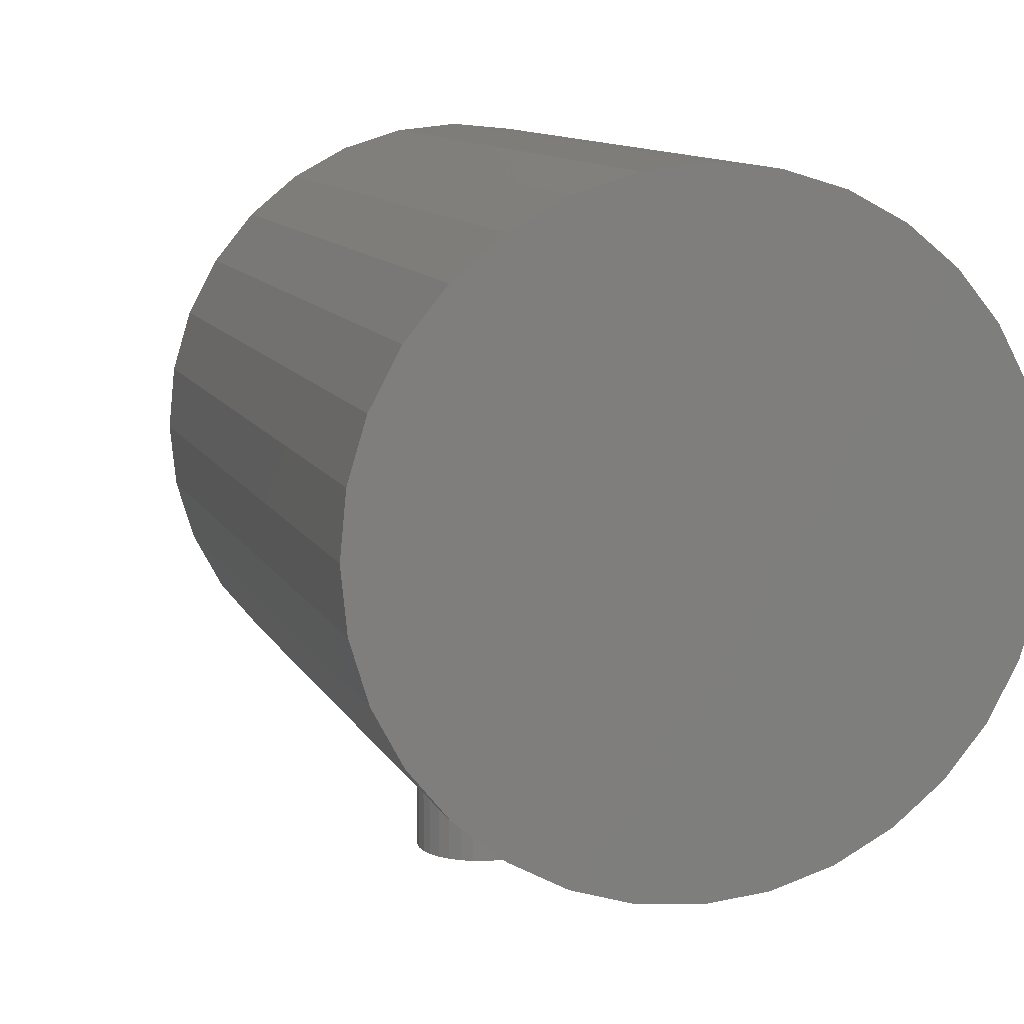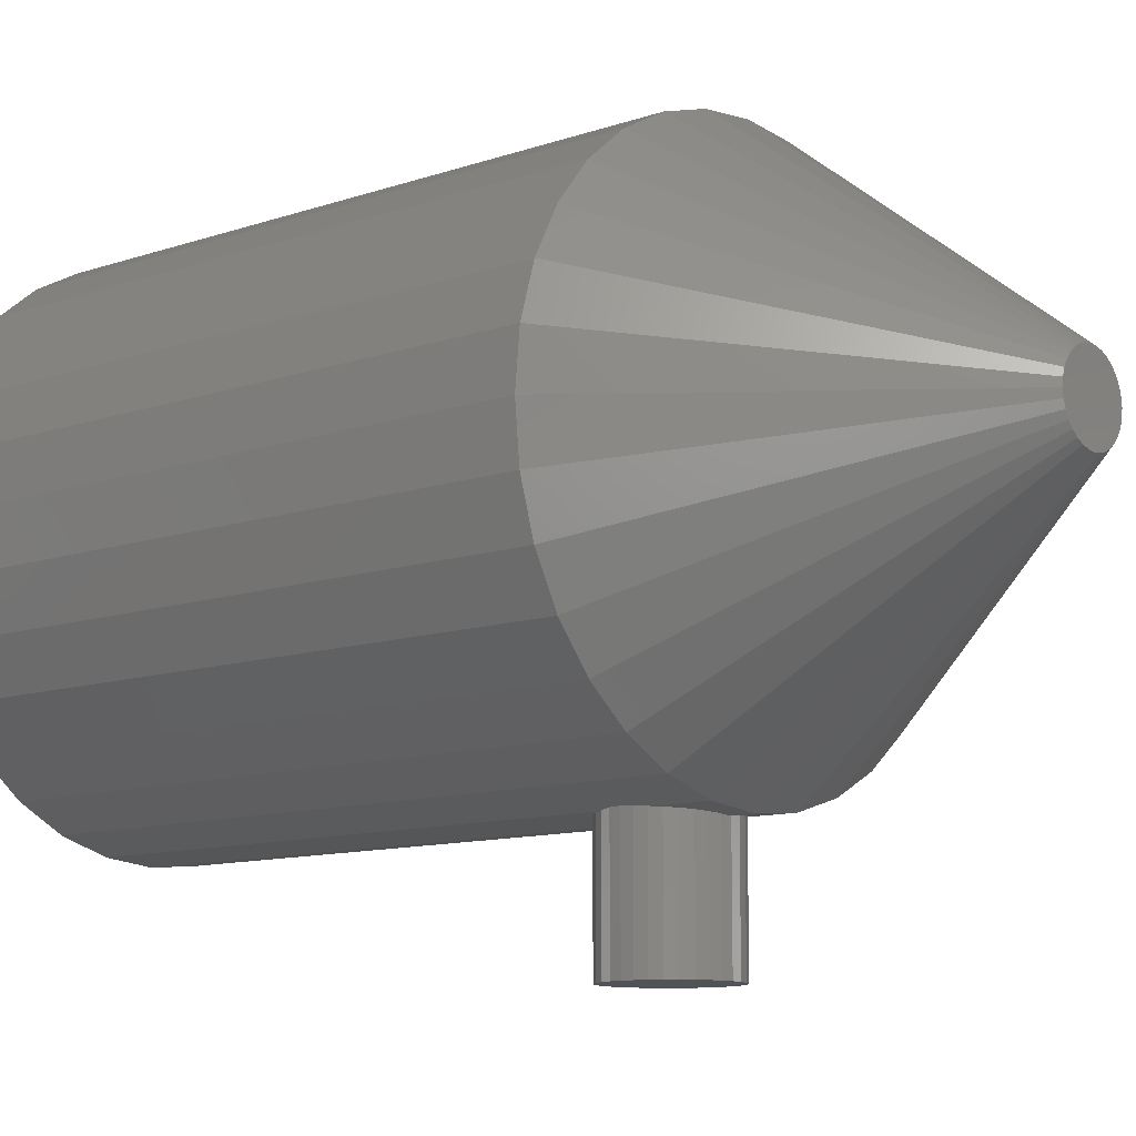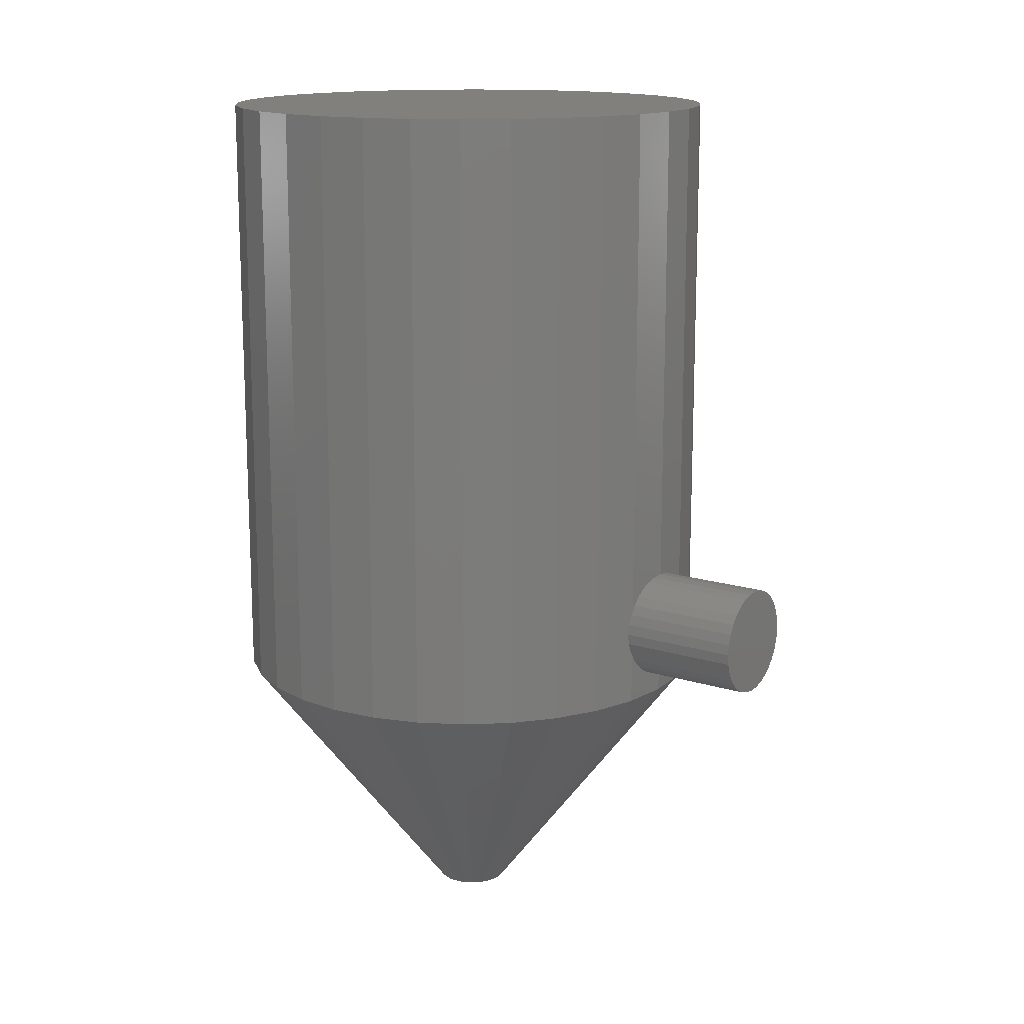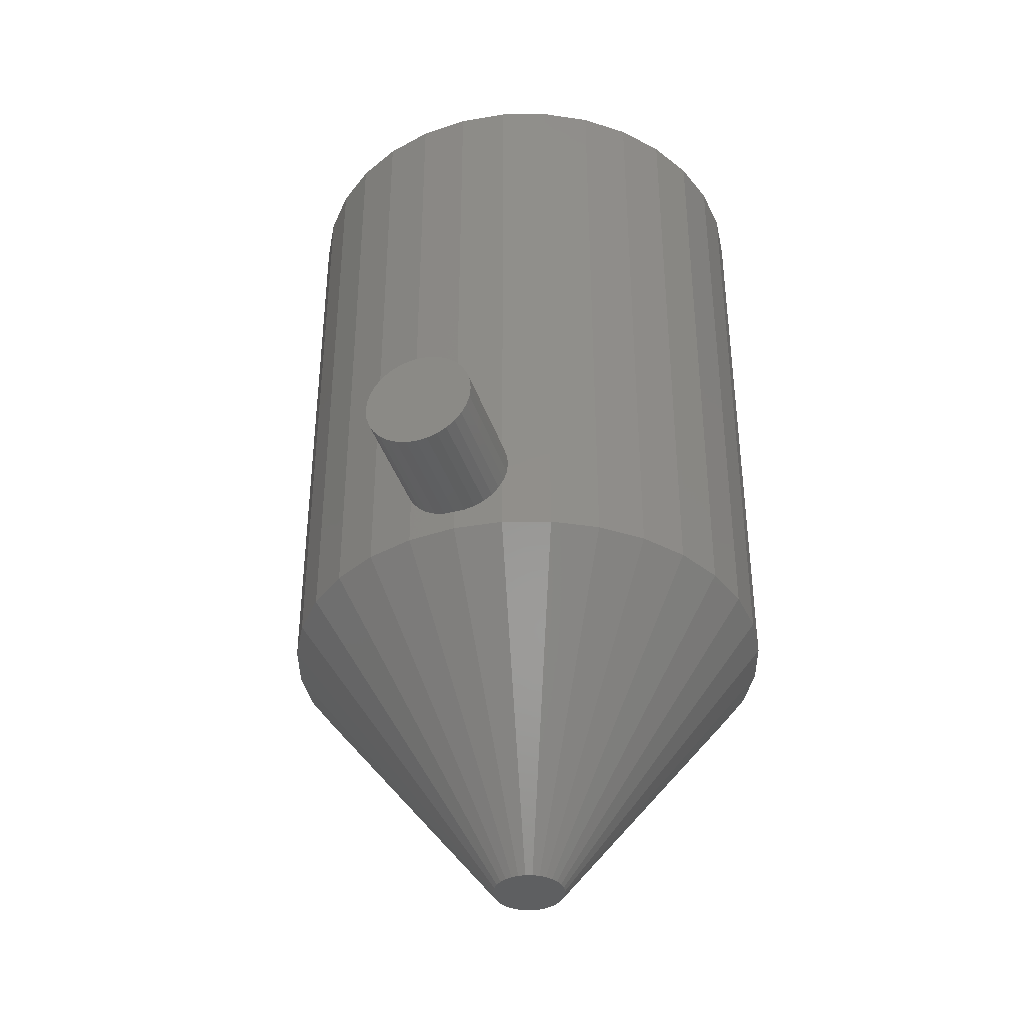
<metadata>
{"format":"stl","ext":"stl","renderer":"f3d","projection":"perspective","resolution":1024,"background":"white","views":[{"elev":10.2,"azim":-16.8,"up":"+Y"},{"elev":-10.7,"azim":130.8,"up":"+Y"},{"elev":14.8,"azim":-55.6,"up":"+Z"},{"elev":-39.1,"azim":17.5,"up":"+Z"}]}
</metadata>
<code>
# stl→obj: 228 verts, 580 faces
v -1e-06 0.5479 3.386
v 0.1069 0.5373 3.386
v 0.2961 1.489 3.386
v -0 1.518 3.386
v 0.2097 0.5061 3.386
v 0.5808 1.402 3.386
v 0.3044 0.4555 3.386
v 0.8432 1.262 3.386
v 0.3874 0.3874 3.386
v 1.073 1.073 3.386
v 0.4555 0.3044 3.386
v 1.262 0.8432 3.386
v 0.5061 0.2097 3.386
v 1.402 0.5808 3.386
v 0.5373 0.1069 3.386
v 1.489 0.2961 3.386
v 0.5479 -0 3.386
v 1.518 0 3.386
v 0.5373 -0.1069 3.386
v 1.489 -0.2961 3.386
v 0.5061 -0.2097 3.386
v 1.402 -0.5808 3.386
v 0.4555 -0.3044 3.386
v 1.262 -0.8432 3.386
v 0.3874 -0.3874 3.386
v 1.073 -1.073 3.386
v 0.3044 -0.4555 3.386
v 0.8432 -1.262 3.386
v 0.2097 -0.5061 3.386
v 0.5808 -1.402 3.386
v 0.1069 -0.5373 3.386
v 0.2961 -1.489 3.386
v 0 -0.5479 3.386
v -1e-06 -1.518 3.386
v -0.1069 -0.5373 3.386
v -0.2961 -1.489 3.386
v -0.2097 -0.5061 3.386
v -0.5808 -1.402 3.386
v -0.3044 -0.4555 3.386
v -0.8432 -1.262 3.386
v -0.3874 -0.3874 3.386
v -1.073 -1.073 3.386
v -0.4555 -0.3044 3.386
v -1.262 -0.8432 3.386
v -0.5061 -0.2097 3.386
v -1.402 -0.5808 3.386
v -0.5373 -0.1069 3.386
v -1.489 -0.2961 3.386
v -0.5479 1e-06 3.386
v -1.518 2e-06 3.386
v -0.5373 0.1069 3.386
v -1.489 0.2961 3.386
v -0.5061 0.2097 3.386
v -1.402 0.5808 3.386
v -0.4555 0.3044 3.386
v -1.262 0.8432 3.386
v -0.3874 0.3874 3.386
v -1.073 1.073 3.386
v -0.3044 0.4555 3.386
v -0.8432 1.262 3.386
v -0.2097 0.5061 3.386
v -0.5808 1.402 3.386
v -0.1069 0.5373 3.386
v -0.2961 1.489 3.386
v 0 2.75 -3.421
v 0 2.75 3.386
v 0.5365 2.697 3.386
v 0.5365 2.697 -3.421
v 1.052 2.541 3.386
v 1.052 2.541 -3.421
v 1.528 2.287 3.386
v 1.528 2.287 -3.421
v 1.945 1.945 3.386
v 1.945 1.945 -3.421
v 2.287 1.528 3.386
v 2.287 1.528 -3.421
v 2.541 1.052 3.386
v 2.541 1.052 -3.421
v 2.697 0.5365 3.386
v 2.697 0.5365 -3.421
v 2.75 0 3.386
v 2.75 0 -3.421
v 2.697 -0.5365 3.386
v 2.697 -0.5365 -3.421
v 2.541 -1.052 3.386
v 2.541 -1.052 -3.421
v 2.287 -1.528 3.386
v 2.287 -1.528 -3.421
v 1.945 -1.945 3.386
v 1.945 -1.945 -3.421
v 1.528 -2.287 3.386
v 1.528 -2.287 -3.421
v 1.052 -2.541 3.386
v 1.052 -2.541 -3.421
v 0.5365 -2.697 3.386
v 0.5365 -2.697 -2.325
v 0.5543 -2.692 -2.358
v 0.5885 -2.681 -2.471
v 0.5365 -2.697 -2.851
v 0.5365 -2.697 -3.421
v 0.5543 -2.692 -2.818
v 0.6 -2.678 -2.588
v 0.5885 -2.681 -2.705
v 0.4989 -2.701 -2.921
v 0.4243 -2.708 -3.012
v -0 -2.75 -3.188
v -1e-06 -2.75 -3.421
v 0.1171 -2.738 -3.176
v 0.3333 -2.717 -3.087
v 0.2296 -2.727 -3.142
v -0.5365 -2.697 -3.421
v -0.1171 -2.738 -3.176
v -0.4989 -2.701 -2.921
v -0.5365 -2.697 -2.851
v -0.4243 -2.708 -3.012
v -0.2296 -2.727 -3.142
v -0.3333 -2.717 -3.087
v -1.052 -2.541 -3.421
v -0.5543 -2.692 -2.818
v -0.5365 -2.697 3.386
v -1.052 -2.541 3.386
v -0.5543 -2.692 -2.358
v -0.5365 -2.697 -2.325
v -0.5885 -2.681 -2.471
v -0.5885 -2.681 -2.705
v -0.6 -2.678 -2.588
v -1.528 -2.287 3.386
v -1.528 -2.287 -3.421
v -1.945 -1.945 3.386
v -1.945 -1.945 -3.421
v -2.287 -1.528 3.386
v -2.287 -1.528 -3.421
v -2.541 -1.052 3.386
v -2.541 -1.052 -3.421
v -2.697 -0.5365 3.386
v -2.697 -0.5365 -3.421
v -2.75 3e-06 3.386
v -2.75 3e-06 -3.421
v -2.697 0.5365 3.386
v -2.697 0.5365 -3.421
v -2.541 1.052 3.386
v -2.541 1.052 -3.421
v -2.287 1.528 3.386
v -2.287 1.528 -3.421
v -1.945 1.945 3.386
v -1.945 1.945 -3.421
v -1.528 2.287 3.386
v -1.528 2.287 -3.421
v -1.052 2.541 3.386
v -1.052 2.541 -3.421
v -0.5365 2.697 3.386
v -0.5365 2.697 -3.421
v 0.3688 0.1528 -6.475
v 0.3319 0.2218 -6.475
v -1e-06 -2.75 3.386
v 0.07788 -0.3915 -6.475
v 0.1528 -0.3688 -6.475
v -0.3992 1e-06 -6.475
v -0.3915 -0.07788 -6.475
v 0.1528 0.3688 -6.475
v 0.07788 0.3915 -6.475
v 0.3319 -0.2218 -6.475
v 0.3688 -0.1528 -6.475
v -0.2823 -0.2823 -6.475
v -0.2218 -0.3319 -6.475
v -0.2218 0.3319 -6.475
v -0.2823 0.2823 -6.475
v 0.3915 0.07788 -6.475
v 0 -0.3992 -6.475
v -0.3915 0.07788 -6.475
v 0.2218 0.3319 -6.475
v 0.2823 -0.2823 -6.475
v -0.3319 -0.2218 -6.475
v -0.1528 0.3688 -6.475
v 0.3992 1e-06 -6.475
v -0.07788 -0.3915 -6.475
v -0.3688 0.1528 -6.475
v 0.2823 0.2823 -6.475
v 0.2218 -0.3319 -6.475
v -0.3688 -0.1528 -6.475
v -0.07788 0.3915 -6.475
v 0.3915 -0.07788 -6.475
v -0.1528 -0.3688 -6.475
v -0.3319 0.2218 -6.475
v 0 0.3992 -6.475
v 0.6 -4 -2.588
v 0.5885 -4 -2.705
v 0.4989 -4 -2.921
v 0.4243 -4 -3.012
v 0.5543 -4 -2.818
v -0.6 -4 -2.588
v -0.5885 -4 -2.471
v 0.5543 -4 -2.358
v 0.5885 -4 -2.471
v 0.4989 -2.701 -2.255
v 0.4243 -2.708 -2.164
v 0.4243 -4 -2.164
v 0.4989 -4 -2.255
v 0 -2.75 -1.988
v -0.1171 -2.738 -1.999
v -0.1171 -4 -1.999
v 0 -4 -1.988
v -0 -4 -3.188
v -0.1171 -4 -3.176
v -0.4989 -4 -2.255
v -0.4989 -2.701 -2.255
v -0.5543 -4 -2.358
v 0.1171 -4 -3.176
v -0.2296 -2.727 -2.034
v -0.2296 -4 -2.034
v 0.3333 -2.717 -2.089
v 0.3333 -4 -2.089
v -0.2296 -4 -3.142
v -0.3333 -4 -3.087
v 0.2296 -2.727 -2.034
v 0.2296 -4 -2.034
v 0.3333 -4 -3.087
v -0.3333 -2.717 -2.089
v -0.4243 -2.708 -2.164
v -0.4243 -4 -2.164
v -0.3333 -4 -2.089
v -0.4243 -4 -3.012
v 0.2296 -4 -3.142
v -0.5543 -4 -2.818
v -0.4989 -4 -2.921
v 0.1171 -2.738 -1.999
v 0.1171 -4 -1.999
v -0.5885 -4 -2.705
f 1 2 3
f 1 3 4
f 2 5 6
f 2 6 3
f 5 7 8
f 5 8 6
f 7 9 10
f 7 10 8
f 9 11 12
f 9 12 10
f 11 13 14
f 11 14 12
f 13 15 16
f 13 16 14
f 15 17 18
f 15 18 16
f 17 19 20
f 17 20 18
f 19 21 22
f 19 22 20
f 21 23 24
f 21 24 22
f 23 25 26
f 23 26 24
f 25 27 28
f 25 28 26
f 27 29 30
f 27 30 28
f 29 31 32
f 29 32 30
f 31 33 34
f 31 34 32
f 33 35 36
f 33 36 34
f 35 37 38
f 35 38 36
f 37 39 40
f 37 40 38
f 39 41 42
f 39 42 40
f 41 43 44
f 41 44 42
f 43 45 46
f 43 46 44
f 45 47 48
f 45 48 46
f 47 49 50
f 47 50 48
f 49 51 52
f 49 52 50
f 51 53 54
f 51 54 52
f 53 55 56
f 53 56 54
f 55 57 58
f 55 58 56
f 57 59 60
f 57 60 58
f 59 61 62
f 59 62 60
f 61 63 64
f 61 64 62
f 63 1 4
f 63 4 64
f 65 66 67
f 65 67 68
f 68 67 69
f 68 69 70
f 70 69 71
f 70 71 72
f 72 71 73
f 72 73 74
f 74 73 75
f 74 75 76
f 76 75 77
f 76 77 78
f 78 77 79
f 78 79 80
f 80 79 81
f 80 81 82
f 82 81 83
f 82 83 84
f 84 83 85
f 84 85 86
f 86 85 87
f 86 87 88
f 88 87 89
f 88 89 90
f 90 89 91
f 90 91 92
f 92 91 93
f 92 93 94
f 94 93 95
f 95 96 97
f 95 97 98
f 99 100 94
f 101 99 94
f 94 95 98
f 94 98 102
f 103 101 94
f 94 102 103
f 100 99 104
f 100 104 105
f 106 107 100
f 108 106 100
f 100 105 109
f 110 108 100
f 100 109 110
f 111 107 106
f 111 106 112
f 113 114 111
f 115 113 111
f 111 112 116
f 117 115 111
f 116 117 111
f 118 111 114
f 118 114 119
f 120 121 118
f 122 123 120
f 124 122 120
f 118 119 125
f 126 124 120
f 118 125 126
f 126 120 118
f 118 121 127
f 118 127 128
f 128 127 129
f 128 129 130
f 130 129 131
f 130 131 132
f 132 131 133
f 132 133 134
f 134 133 135
f 134 135 136
f 136 135 137
f 136 137 138
f 138 137 139
f 138 139 140
f 140 139 141
f 140 141 142
f 142 141 143
f 142 143 144
f 144 143 145
f 144 145 146
f 146 145 147
f 146 147 148
f 148 147 149
f 148 149 150
f 150 149 151
f 150 151 152
f 152 151 66
f 152 66 65
f 76 78 153
f 76 153 154
f 66 67 67
f 66 67 66
f 67 69 69
f 67 69 67
f 69 71 71
f 69 71 69
f 71 73 73
f 71 73 71
f 73 75 75
f 73 75 73
f 75 77 77
f 75 77 75
f 77 79 79
f 77 79 77
f 79 81 81
f 79 81 79
f 81 83 83
f 81 83 81
f 83 85 85
f 83 85 83
f 85 87 87
f 85 87 85
f 87 89 89
f 87 89 87
f 89 91 91
f 89 91 89
f 91 93 93
f 91 93 91
f 93 95 95
f 93 95 93
f 95 155 155
f 95 155 95
f 155 120 120
f 155 120 155
f 120 121 121
f 120 121 120
f 121 127 127
f 121 127 121
f 127 129 129
f 127 129 127
f 129 131 131
f 129 131 129
f 131 133 133
f 131 133 131
f 133 135 135
f 133 135 133
f 135 137 137
f 135 137 135
f 137 139 139
f 137 139 137
f 139 141 141
f 139 141 139
f 141 143 143
f 141 143 141
f 143 145 145
f 143 145 143
f 145 147 147
f 145 147 145
f 147 149 149
f 147 149 147
f 149 151 151
f 149 151 149
f 151 66 66
f 151 66 151
f 66 67 67
f 66 67 66
f 67 69 69
f 67 69 67
f 69 71 71
f 69 71 69
f 71 73 73
f 71 73 71
f 73 75 75
f 73 75 73
f 75 77 77
f 75 77 75
f 77 79 79
f 77 79 77
f 79 81 81
f 79 81 79
f 81 83 83
f 81 83 81
f 83 85 85
f 83 85 83
f 85 87 87
f 85 87 85
f 87 89 89
f 87 89 87
f 89 91 91
f 89 91 89
f 91 93 93
f 91 93 91
f 93 95 95
f 93 95 93
f 95 155 155
f 95 155 95
f 155 120 120
f 155 120 155
f 120 121 121
f 120 121 120
f 121 127 127
f 121 127 121
f 127 129 129
f 127 129 127
f 129 131 131
f 129 131 129
f 131 133 133
f 131 133 131
f 133 135 135
f 133 135 133
f 135 137 137
f 135 137 135
f 137 139 139
f 137 139 137
f 139 141 141
f 139 141 139
f 141 143 143
f 141 143 141
f 143 145 145
f 143 145 143
f 145 147 147
f 145 147 145
f 147 149 149
f 147 149 147
f 149 151 151
f 149 151 149
f 151 66 66
f 151 66 151
f 4 3 67
f 4 67 66
f 3 6 69
f 3 69 67
f 6 8 71
f 6 71 69
f 8 10 73
f 8 73 71
f 10 12 75
f 10 75 73
f 12 14 77
f 12 77 75
f 14 16 79
f 14 79 77
f 16 18 81
f 16 81 79
f 18 20 83
f 18 83 81
f 20 22 85
f 20 85 83
f 22 24 87
f 22 87 85
f 24 26 89
f 24 89 87
f 26 28 91
f 26 91 89
f 28 30 93
f 28 93 91
f 30 32 95
f 30 95 93
f 32 34 155
f 32 155 95
f 34 36 120
f 34 120 155
f 36 38 121
f 36 121 120
f 38 40 127
f 38 127 121
f 40 42 129
f 40 129 127
f 42 44 131
f 42 131 129
f 44 46 133
f 44 133 131
f 46 48 135
f 46 135 133
f 48 50 137
f 48 137 135
f 50 52 139
f 50 139 137
f 52 54 141
f 52 141 139
f 54 56 143
f 54 143 141
f 56 58 145
f 56 145 143
f 58 60 147
f 58 147 145
f 60 62 149
f 60 149 147
f 62 64 151
f 62 151 149
f 64 4 66
f 64 66 151
f 94 100 156
f 94 156 157
f 136 138 158
f 136 158 159
f 68 70 160
f 68 160 161
f 86 88 162
f 86 162 163
f 128 130 164
f 128 164 165
f 146 148 166
f 146 166 167
f 78 80 168
f 78 168 153
f 100 107 169
f 100 169 156
f 138 140 170
f 138 170 158
f 70 72 171
f 70 171 160
f 88 90 172
f 88 172 162
f 130 132 173
f 130 173 164
f 148 150 174
f 148 174 166
f 80 82 175
f 80 175 168
f 107 111 176
f 107 176 169
f 140 142 177
f 140 177 170
f 72 74 178
f 72 178 171
f 90 92 179
f 90 179 172
f 132 134 180
f 132 180 173
f 150 152 181
f 150 181 174
f 82 84 182
f 82 182 175
f 111 118 183
f 111 183 176
f 142 144 184
f 142 184 177
f 74 76 154
f 74 154 178
f 92 94 157
f 92 157 179
f 134 136 159
f 134 159 180
f 65 68 161
f 65 161 185
f 152 65 185
f 152 185 181
f 84 86 163
f 84 163 182
f 118 128 165
f 118 165 183
f 144 146 167
f 144 167 184
f 103 102 186
f 103 186 187
f 105 104 188
f 105 188 189
f 188 104 99
f 99 101 190
f 99 190 188
f 124 126 191
f 124 191 192
f 98 97 193
f 98 193 194
f 102 98 194
f 102 194 186
f 195 196 197
f 195 197 198
f 199 200 201
f 199 201 202
f 112 106 203
f 112 203 204
f 205 206 123
f 123 122 207
f 123 207 205
f 106 108 208
f 106 208 203
f 200 209 210
f 200 210 201
f 196 211 212
f 196 212 197
f 117 116 213
f 117 213 214
f 211 215 216
f 211 216 212
f 109 105 189
f 109 189 217
f 218 219 220
f 218 220 221
f 122 124 192
f 122 192 207
f 115 117 214
f 115 214 222
f 110 109 217
f 110 217 223
f 224 119 114
f 114 113 225
f 114 225 224
f 155 199 226
f 155 226 215
f 96 95 155
f 195 96 155
f 155 215 211
f 196 195 155
f 211 196 155
f 226 199 202
f 226 202 227
f 193 97 96
f 96 195 198
f 96 198 193
f 126 125 228
f 126 228 191
f 101 103 187
f 101 187 190
f 116 112 204
f 116 204 213
f 209 218 221
f 209 221 210
f 215 226 227
f 215 227 216
f 125 119 224
f 125 224 228
f 108 110 223
f 108 223 208
f 219 206 205
f 219 205 220
f 120 123 206
f 120 206 219
f 199 155 120
f 200 199 120
f 120 219 218
f 209 200 120
f 218 209 120
f 113 115 222
f 113 222 225
f 5 2 1
f 1 63 61
f 61 59 57
f 57 55 53
f 53 51 49
f 49 47 45
f 45 43 41
f 41 39 37
f 37 35 33
f 33 31 29
f 29 27 25
f 25 23 21
f 21 19 17
f 17 15 13
f 13 11 9
f 9 7 5
f 5 1 61
f 61 57 53
f 53 49 45
f 45 41 37
f 37 33 29
f 29 25 21
f 21 17 13
f 13 9 5
f 5 61 53
f 53 45 37
f 37 29 21
f 21 13 5
f 5 53 37
f 37 21 5
f 181 185 161
f 161 160 171
f 171 178 154
f 154 153 168
f 168 175 182
f 182 163 162
f 162 172 179
f 179 157 156
f 156 169 176
f 176 183 165
f 165 164 173
f 173 180 159
f 159 158 170
f 170 177 184
f 184 167 166
f 166 174 181
f 181 161 171
f 171 154 168
f 168 182 162
f 162 179 156
f 156 176 165
f 165 173 159
f 159 170 184
f 184 166 181
f 181 171 168
f 168 162 156
f 156 165 159
f 159 184 181
f 181 168 156
f 156 159 181
f 216 227 202
f 202 201 210
f 210 221 220
f 220 205 207
f 207 192 191
f 191 228 224
f 224 225 222
f 222 214 213
f 213 204 203
f 203 208 223
f 223 217 189
f 189 188 190
f 190 187 186
f 186 194 193
f 193 198 197
f 197 212 216
f 216 202 210
f 210 220 207
f 207 191 224
f 224 222 213
f 213 203 223
f 223 189 190
f 190 186 193
f 193 197 216
f 216 210 207
f 207 224 213
f 213 223 190
f 190 193 216
f 216 207 213
f 213 190 216

</code>
